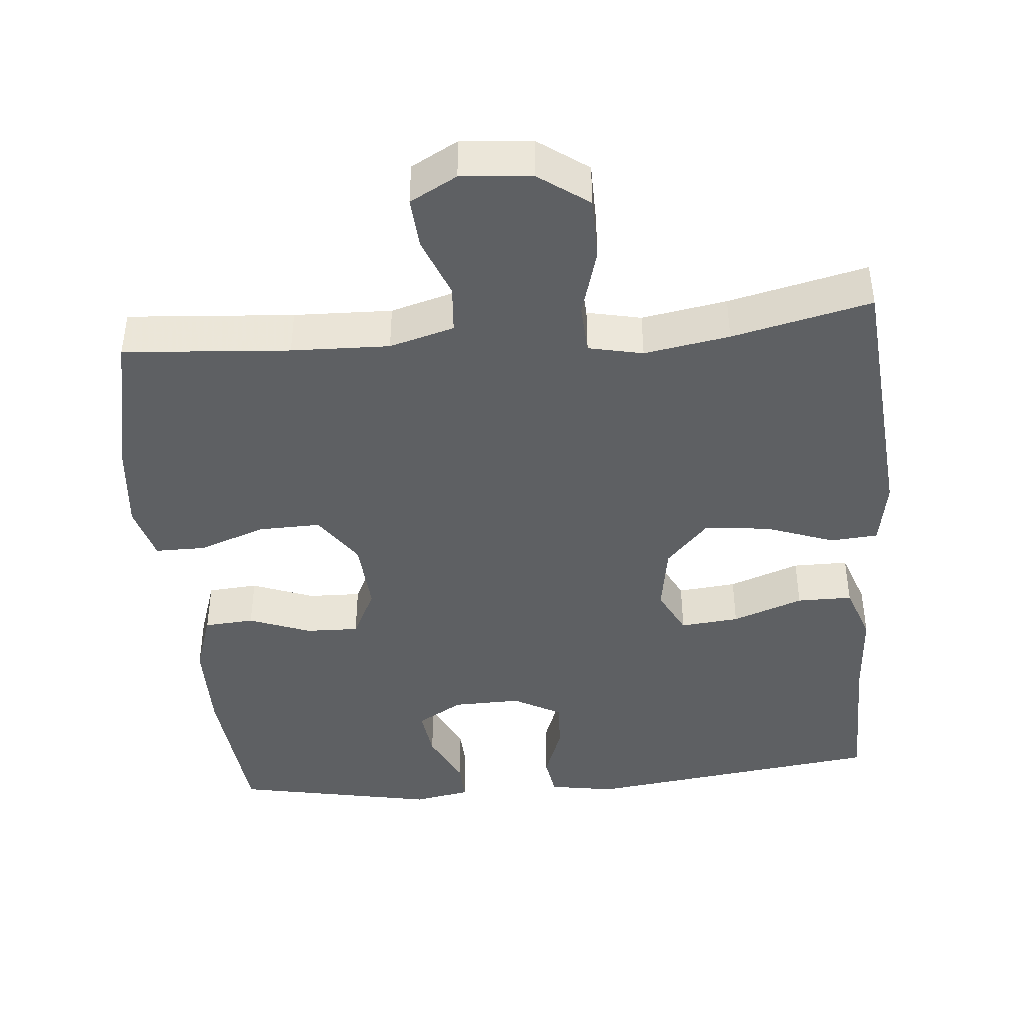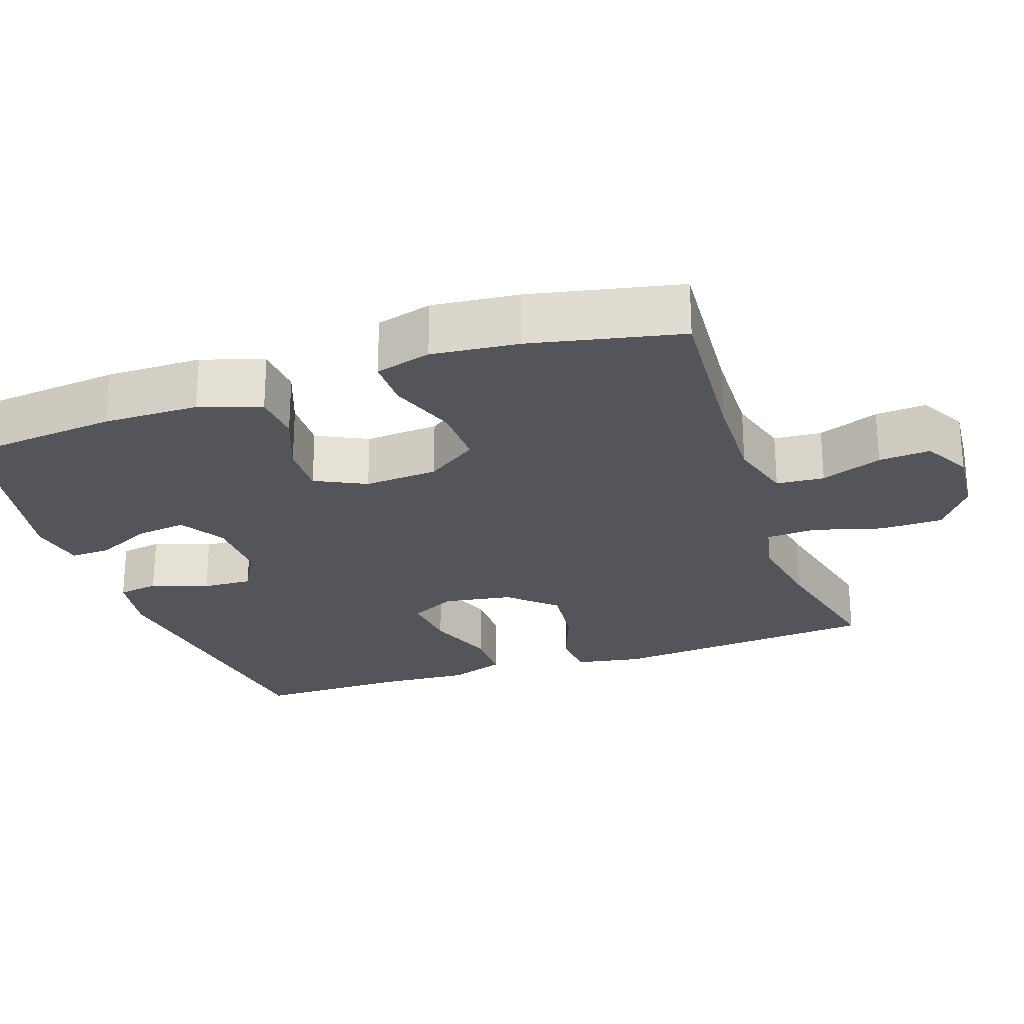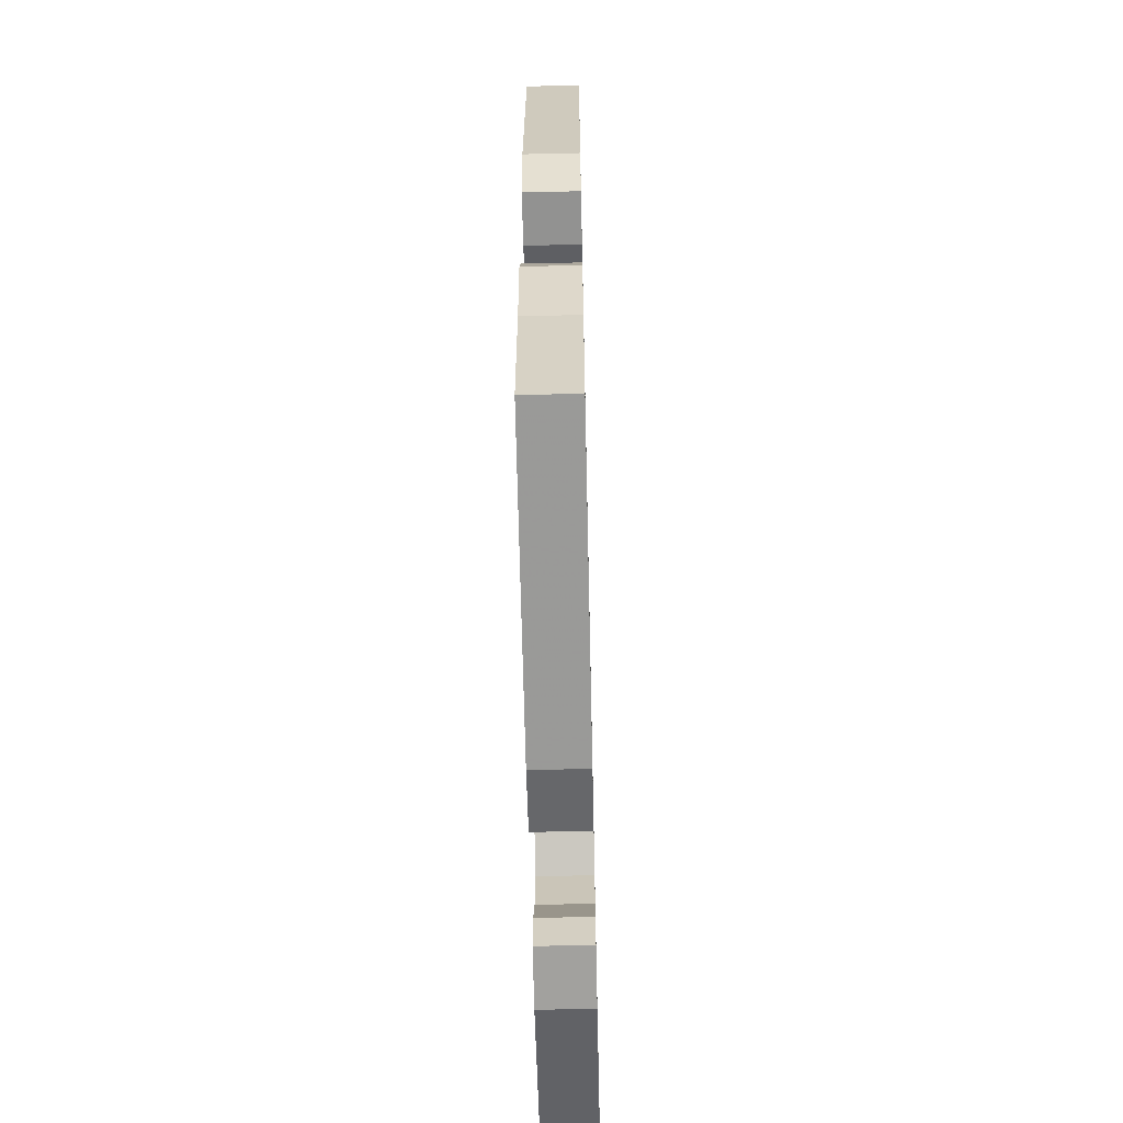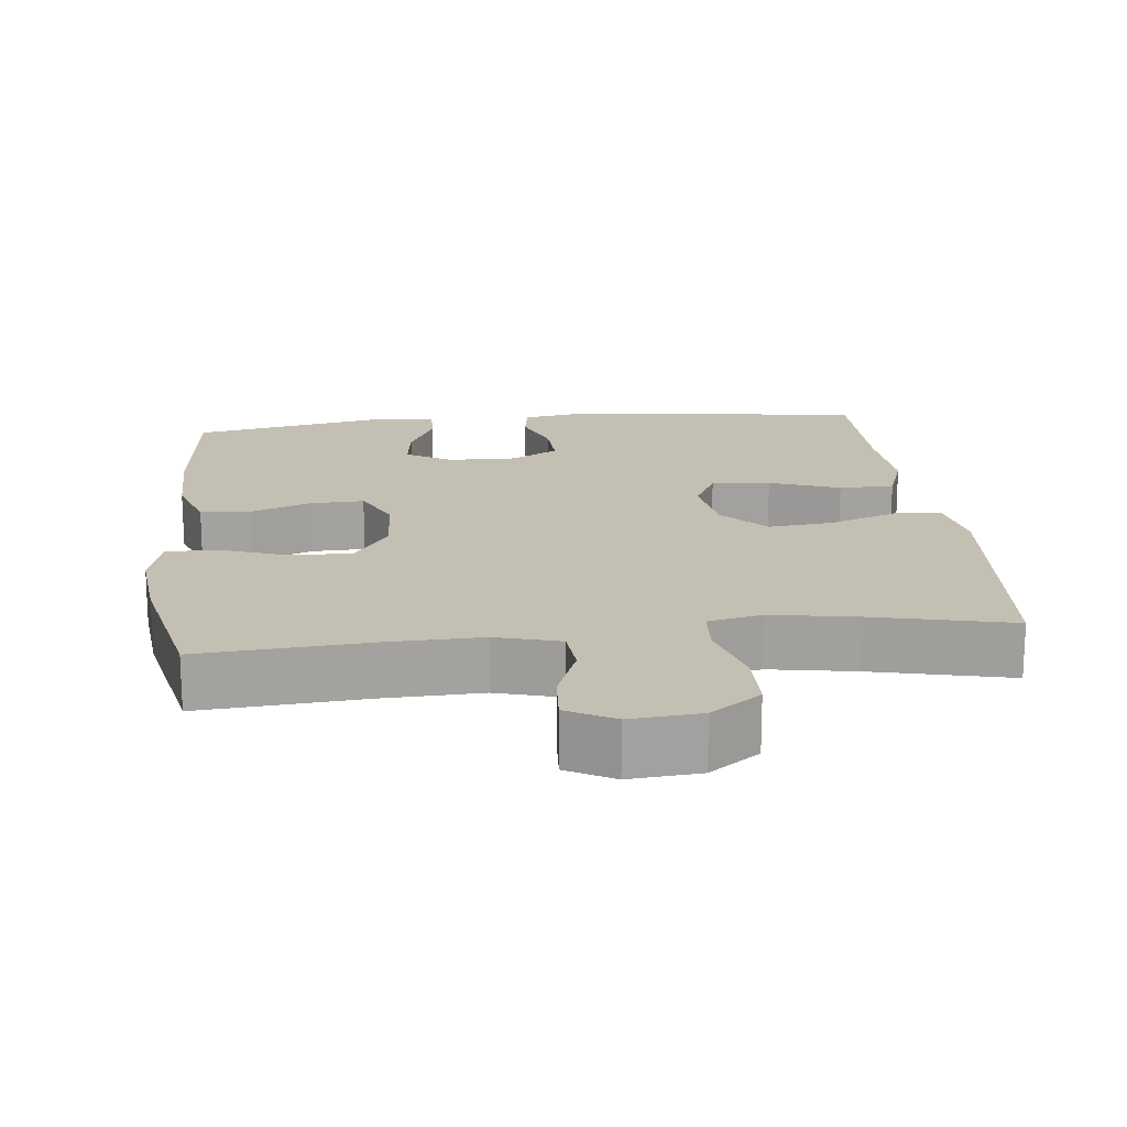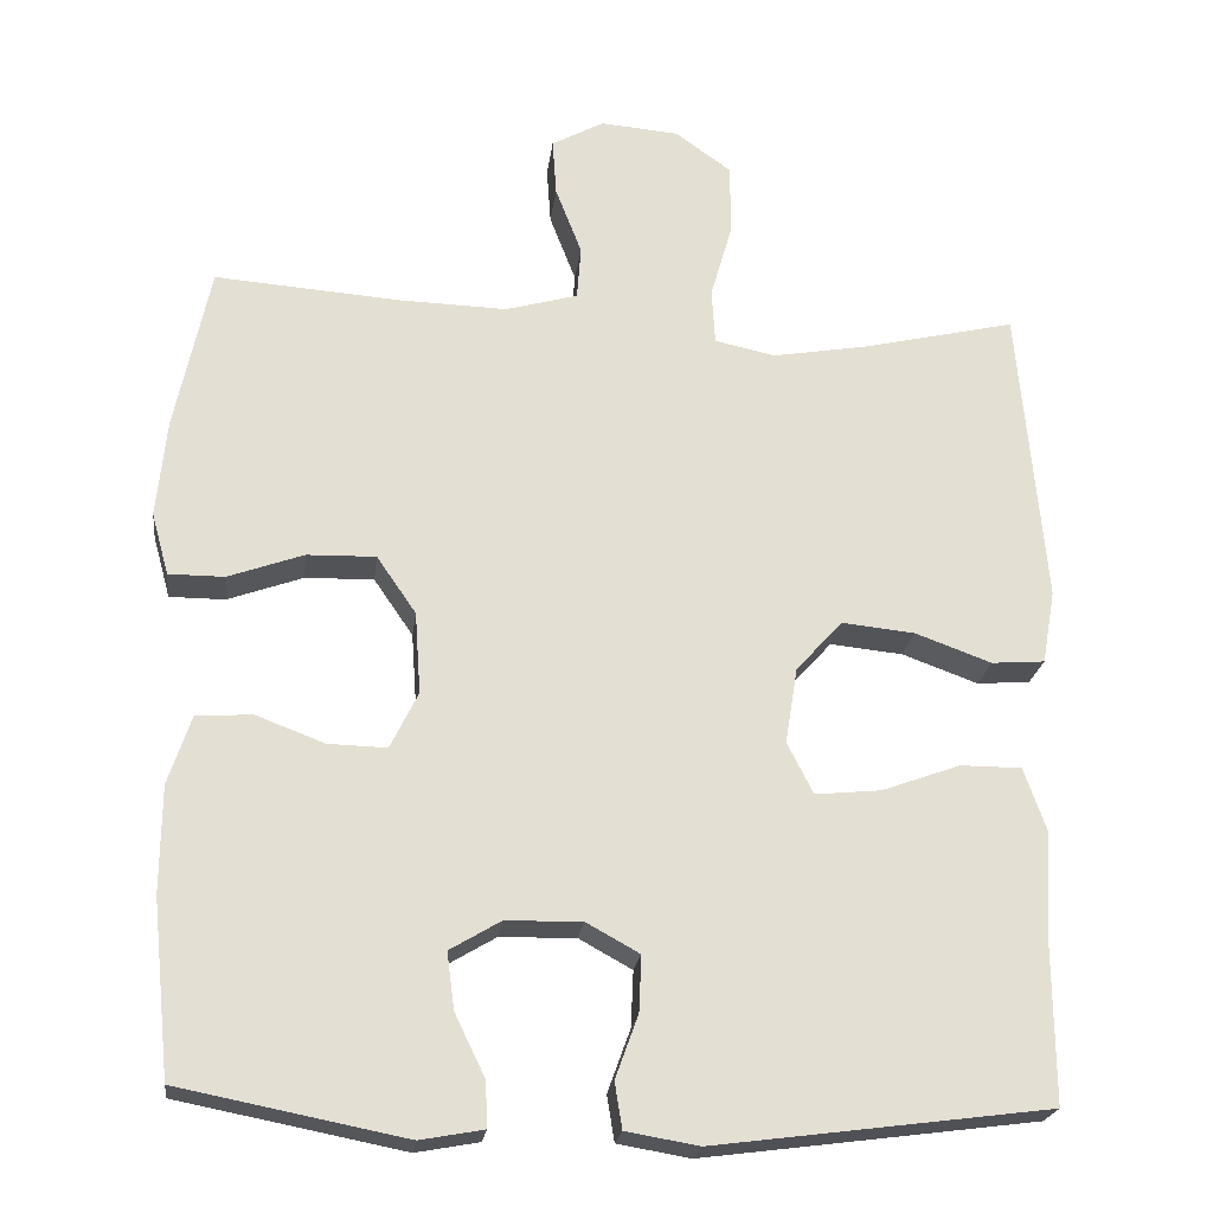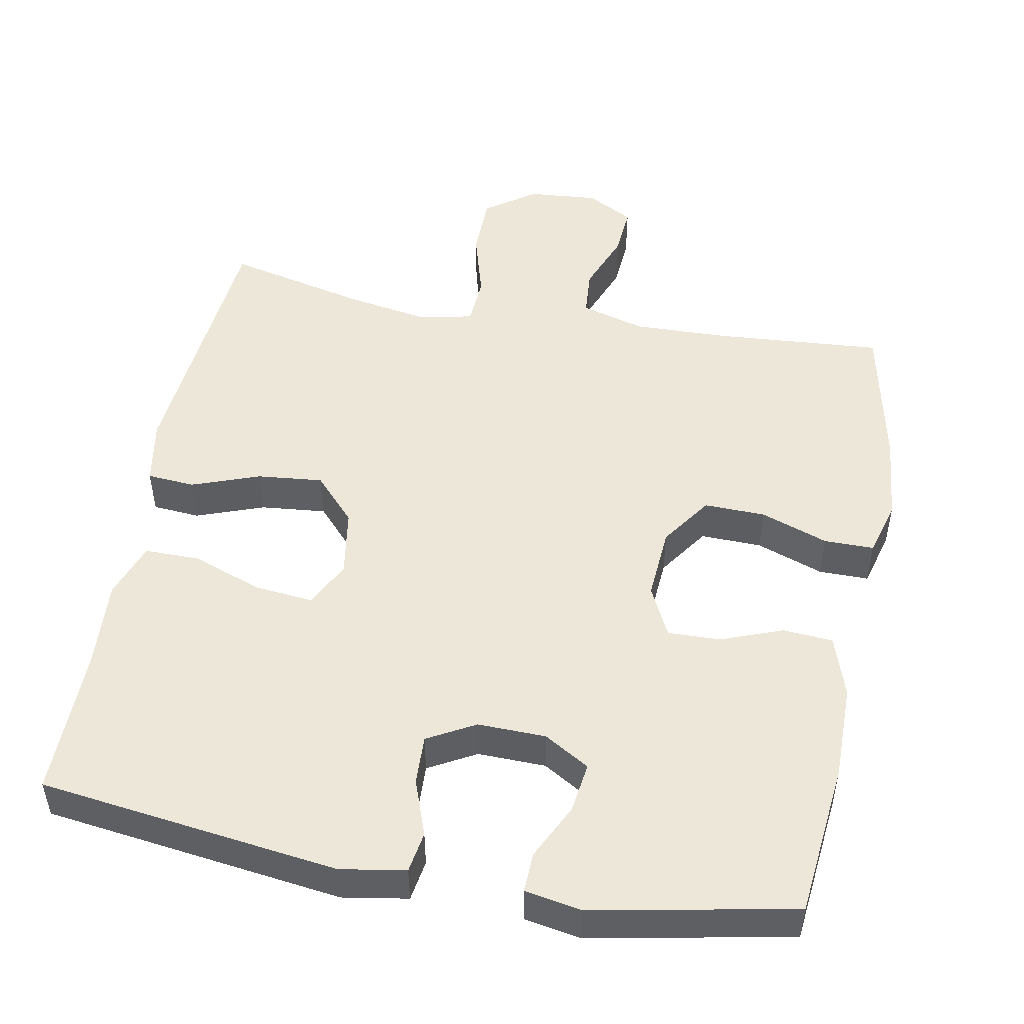
<metadata>
{"format":"obj","ext":"obj","renderer":"f3d","projection":"perspective","resolution":1024,"background":"white","views":[{"elev":-42.6,"azim":5.1,"up":"+Y"},{"elev":-24.9,"azim":-71.1,"up":"+Y"},{"elev":-61.8,"azim":91.3,"up":"+Z"},{"elev":17.9,"azim":-6.3,"up":"+Y"},{"elev":-22.4,"azim":-7.0,"up":"+Z"},{"elev":49.8,"azim":-169.3,"up":"+Y"}]}
</metadata>
<code>
v -0.5 0.07 0.5
v -0.274 0.07 0.483
v -0.141 0.07 0.479
v -0.053 0.07 0.504
v -0.048 0.07 0.569
v -0.08 0.07 0.652
v -0.085 0.07 0.722
v -0.021 0.07 0.757
v 0.075 0.07 0.749
v 0.143 0.07 0.7
v 0.144 0.07 0.614
v 0.117 0.07 0.52
v 0.121 0.07 0.452
v 0.195 0.07 0.436
v 0.311 0.07 0.456
v 0.5 0.07 0.5
v 0.532 0.07 0.132
v 0.516 0.07 0.042
v 0.451 0.07 0.037
v 0.358 0.07 0.071
v 0.269 0.07 0.08
v 0.212 0.07 0.018
v 0.197 0.07 -0.075
v 0.229 0.07 -0.138
v 0.309 0.07 -0.13
v 0.405 0.07 -0.095
v 0.48 0.07 -0.095
v 0.507 0.07 -0.172
v 0.499 0.07 -0.295
v 0.5 0.07 -0.5
v 0.091 0.07 -0.553
v 0.002 0.07 -0.538
v -0.007 0.07 -0.482
v 0.021 0.07 -0.405
v 0.024 0.07 -0.337
v -0.041 0.07 -0.301
v -0.134 0.07 -0.303
v -0.196 0.07 -0.34
v -0.187 0.07 -0.409
v -0.15 0.07 -0.485
v -0.148 0.07 -0.54
v -0.225 0.07 -0.554
v -0.5 0.07 -0.5
v -0.522 0.07 -0.287
v -0.521 0.07 -0.157
v -0.493 0.07 -0.073
v -0.425 0.07 -0.068
v -0.341 0.07 -0.1
v -0.269 0.07 -0.102
v -0.235 0.07 -0.033
v -0.242 0.07 0.067
v -0.29 0.07 0.137
v -0.374 0.07 0.135
v -0.466 0.07 0.102
v -0.534 0.07 0.102
v -0.555 0.07 0.178
v -0.543 0.07 0.297
v -0.5 0 0.5
v -0.274 0 0.483
v -0.141 0 0.479
v -0.053 0 0.504
v -0.048 0 0.569
v -0.08 0 0.652
v -0.085 0 0.722
v -0.021 0 0.757
v 0.075 0 0.749
v 0.143 0 0.7
v 0.144 0 0.614
v 0.117 0 0.52
v 0.121 0 0.452
v 0.195 0 0.436
v 0.311 0 0.456
v 0.5 0 0.5
v 0.532 0 0.132
v 0.516 0 0.042
v 0.451 0 0.037
v 0.358 0 0.071
v 0.269 0 0.08
v 0.212 0 0.018
v 0.197 0 -0.075
v 0.229 0 -0.138
v 0.309 0 -0.13
v 0.405 0 -0.095
v 0.48 0 -0.095
v 0.507 0 -0.172
v 0.499 0 -0.295
v 0.5 0 -0.5
v 0.091 0 -0.553
v 0.002 0 -0.538
v -0.007 0 -0.482
v 0.021 0 -0.405
v 0.024 0 -0.337
v -0.041 0 -0.301
v -0.134 0 -0.303
v -0.196 0 -0.34
v -0.187 0 -0.409
v -0.15 0 -0.485
v -0.148 0 -0.54
v -0.225 0 -0.554
v -0.5 0 -0.5
v -0.522 0 -0.287
v -0.521 0 -0.157
v -0.493 0 -0.073
v -0.425 0 -0.068
v -0.341 0 -0.1
v -0.269 0 -0.102
v -0.235 0 -0.033
v -0.242 0 0.067
v -0.29 0 0.137
v -0.374 0 0.135
v -0.466 0 0.102
v -0.534 0 0.102
v -0.555 0 0.178
v -0.543 0 0.297
f 57 1 2
f 56 57 2
f 55 56 2
f 54 55 2
f 53 54 2
f 52 53 2 3
f 51 52 3 4
f 50 51 4
f 46 47 48
f 45 46 48
f 44 45 48
f 43 44 48
f 42 43 48
f 41 42 48
f 40 41 48
f 39 40 48
f 38 39 48 49
f 37 38 49 50
f 32 33 34
f 31 32 34
f 30 31 34
f 29 30 34
f 29 34 35
f 28 29 35
f 27 28 35
f 26 27 35
f 25 26 35
f 24 25 35 36
f 18 19 20
f 17 18 20
f 16 17 20
f 15 16 20
f 14 15 20 21
f 13 14 21 22
f 10 11 12
f 9 10 12
f 8 9 12
f 7 8 12
f 6 7 12
f 5 6 12
f 4 5 12 13
f 13 22 23
f 4 13 23
f 50 4 23
f 36 37 50
f 24 36 50
f 23 24 50
f 59 58 114
f 59 114 113
f 59 113 112
f 59 112 111
f 59 111 110
f 60 59 110 109
f 61 60 109 108
f 61 108 107
f 105 104 103
f 105 103 102
f 105 102 101
f 105 101 100
f 105 100 99
f 105 99 98
f 105 98 97
f 105 97 96
f 106 105 96 95
f 107 106 95 94
f 91 90 89
f 91 89 88
f 91 88 87
f 91 87 86
f 92 91 86
f 92 86 85
f 92 85 84
f 92 84 83
f 92 83 82
f 93 92 82 81
f 77 76 75
f 77 75 74
f 77 74 73
f 77 73 72
f 78 77 72 71
f 79 78 71 70
f 69 68 67
f 69 67 66
f 69 66 65
f 69 65 64
f 69 64 63
f 69 63 62
f 70 69 62 61
f 80 79 70
f 80 70 61
f 80 61 107
f 107 94 93
f 107 93 81
f 107 81 80
f 1 58 59 2
f 2 59 60 3
f 3 60 61 4
f 4 61 62 5
f 5 62 63 6
f 6 63 64 7
f 7 64 65 8
f 8 65 66 9
f 9 66 67 10
f 10 67 68 11
f 11 68 69 12
f 12 69 70 13
f 13 70 71 14
f 14 71 72 15
f 15 72 73 16
f 16 73 74 17
f 17 74 75 18
f 18 75 76 19
f 19 76 77 20
f 20 77 78 21
f 21 78 79 22
f 22 79 80 23
f 23 80 81 24
f 24 81 82 25
f 25 82 83 26
f 26 83 84 27
f 27 84 85 28
f 28 85 86 29
f 29 86 87 30
f 30 87 88 31
f 31 88 89 32
f 32 89 90 33
f 33 90 91 34
f 34 91 92 35
f 35 92 93 36
f 36 93 94 37
f 37 94 95 38
f 38 95 96 39
f 39 96 97 40
f 40 97 98 41
f 41 98 99 42
f 42 99 100 43
f 43 100 101 44
f 44 101 102 45
f 45 102 103 46
f 46 103 104 47
f 47 104 105 48
f 48 105 106 49
f 49 106 107 50
f 50 107 108 51
f 51 108 109 52
f 52 109 110 53
f 53 110 111 54
f 54 111 112 55
f 55 112 113 56
f 56 113 114 57
f 57 114 58 1

</code>
